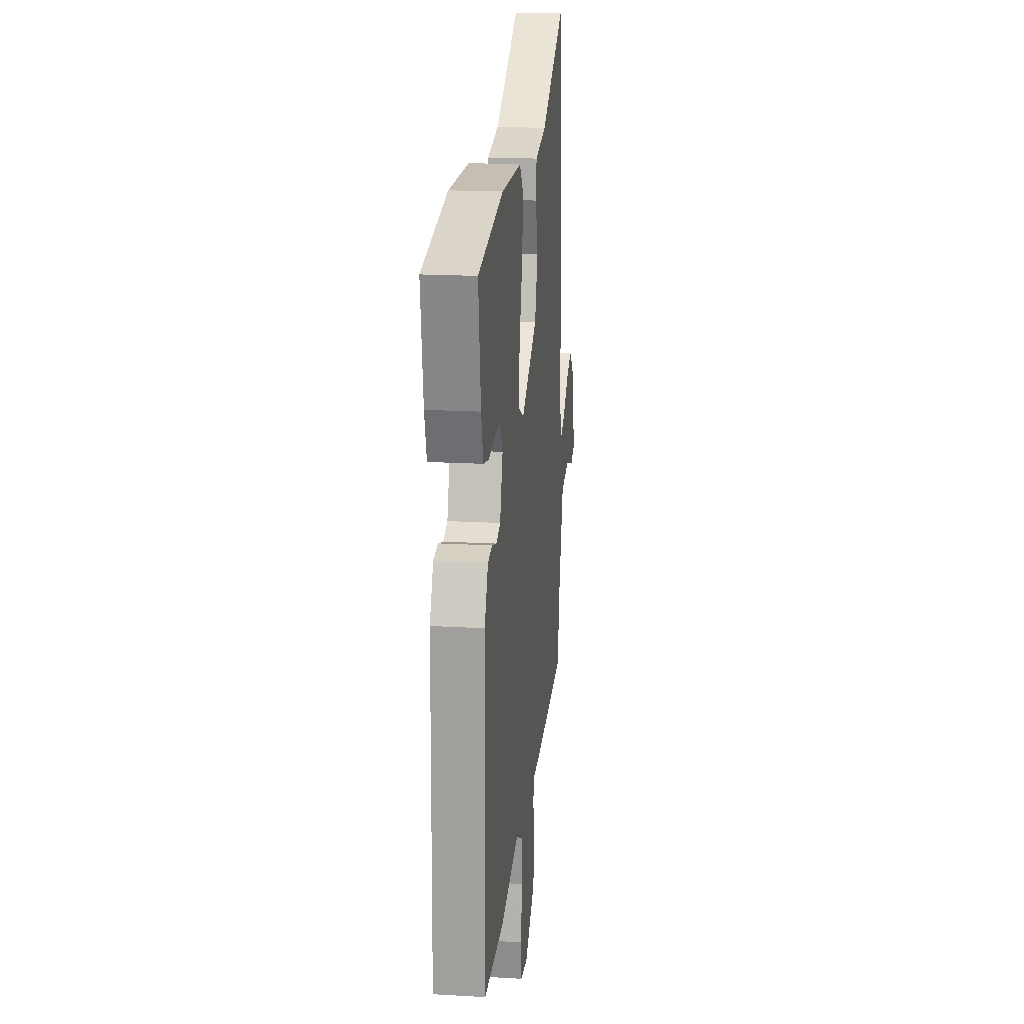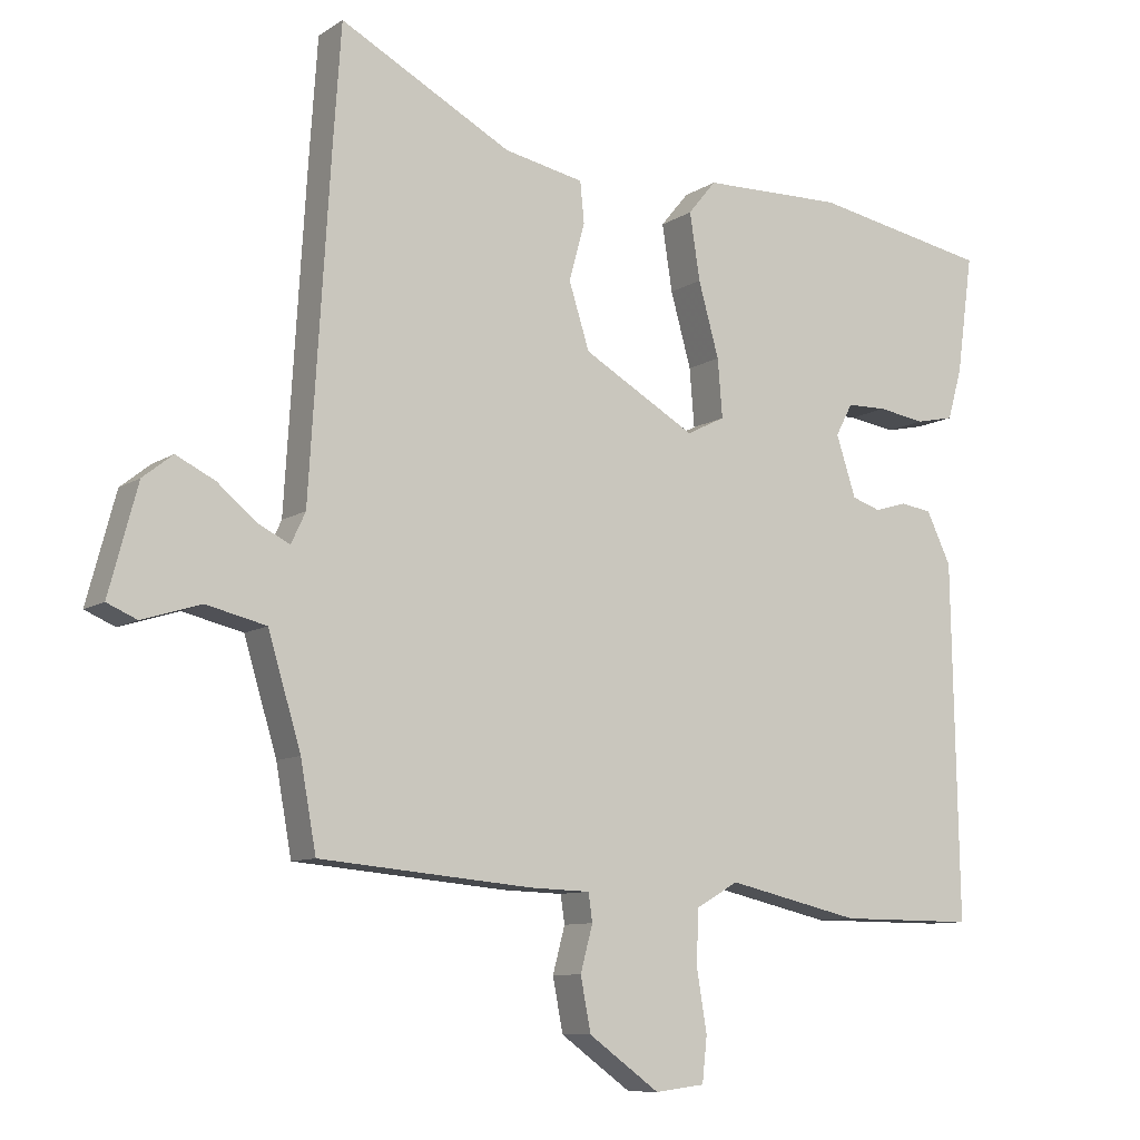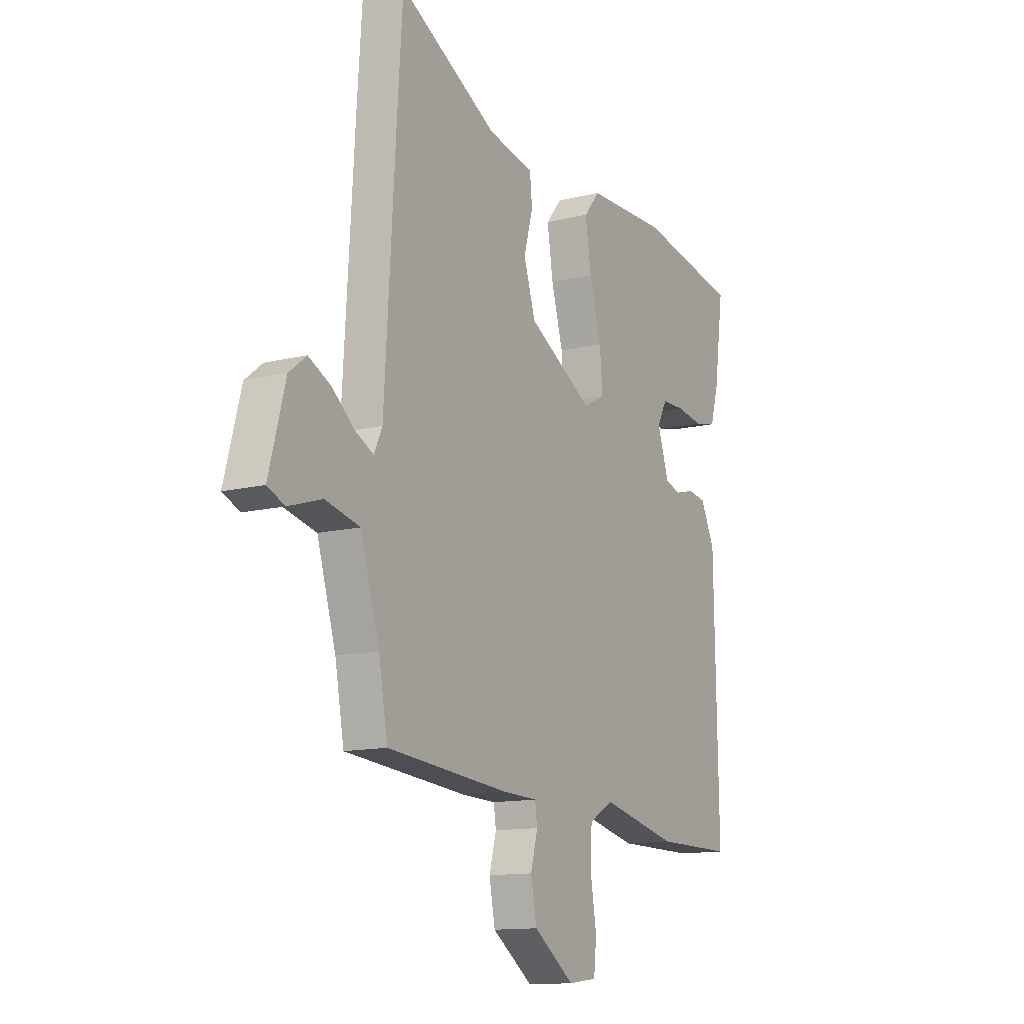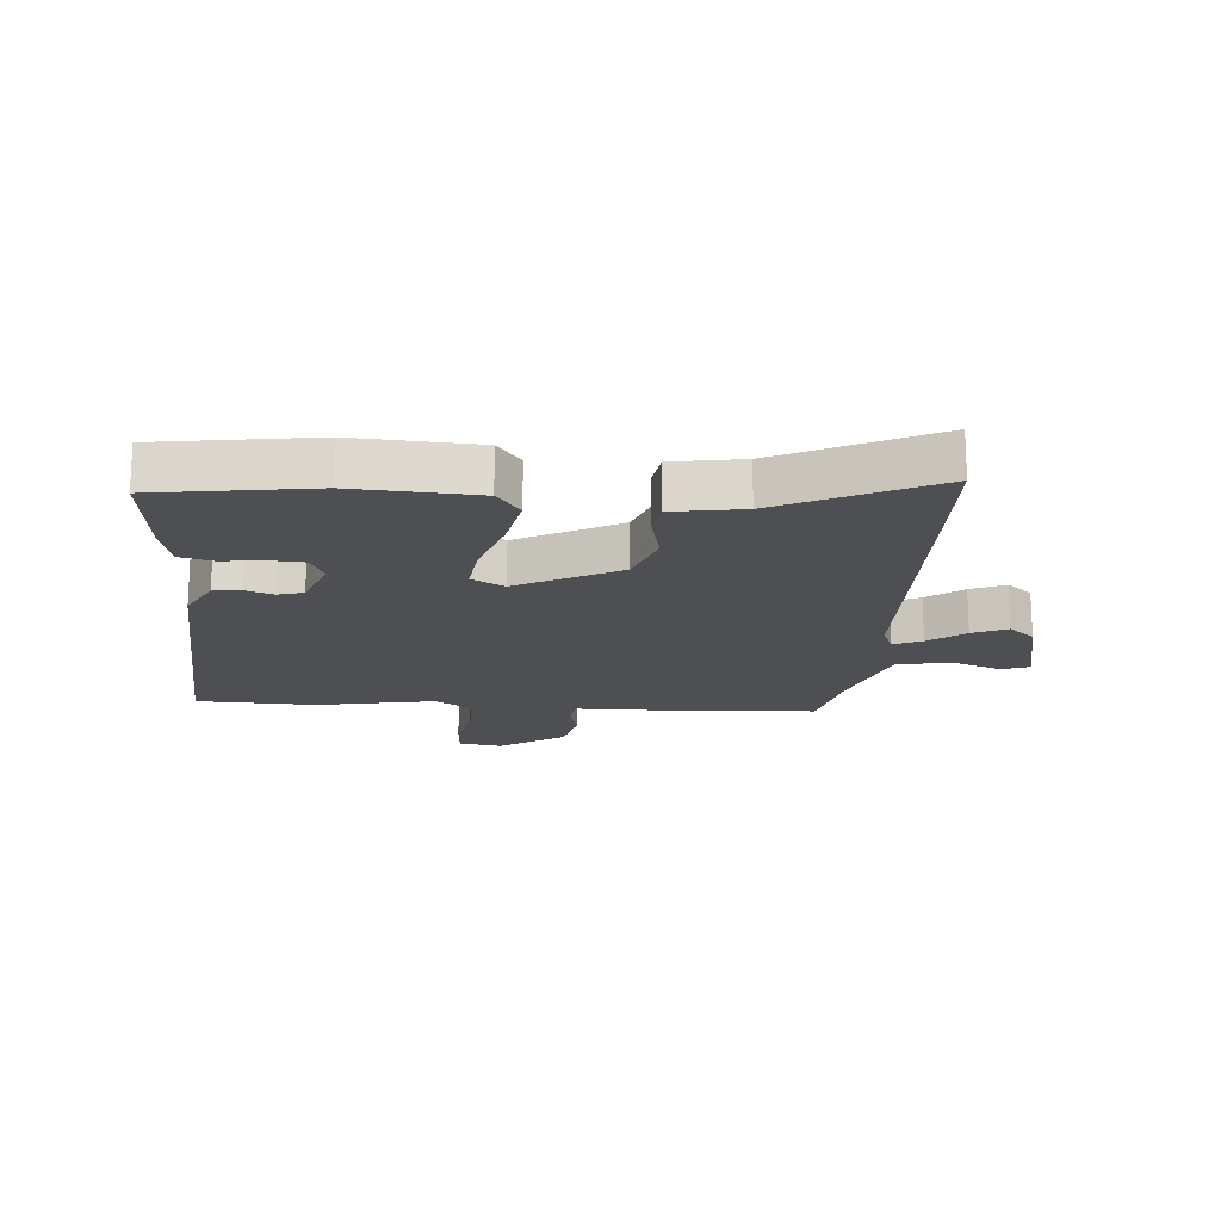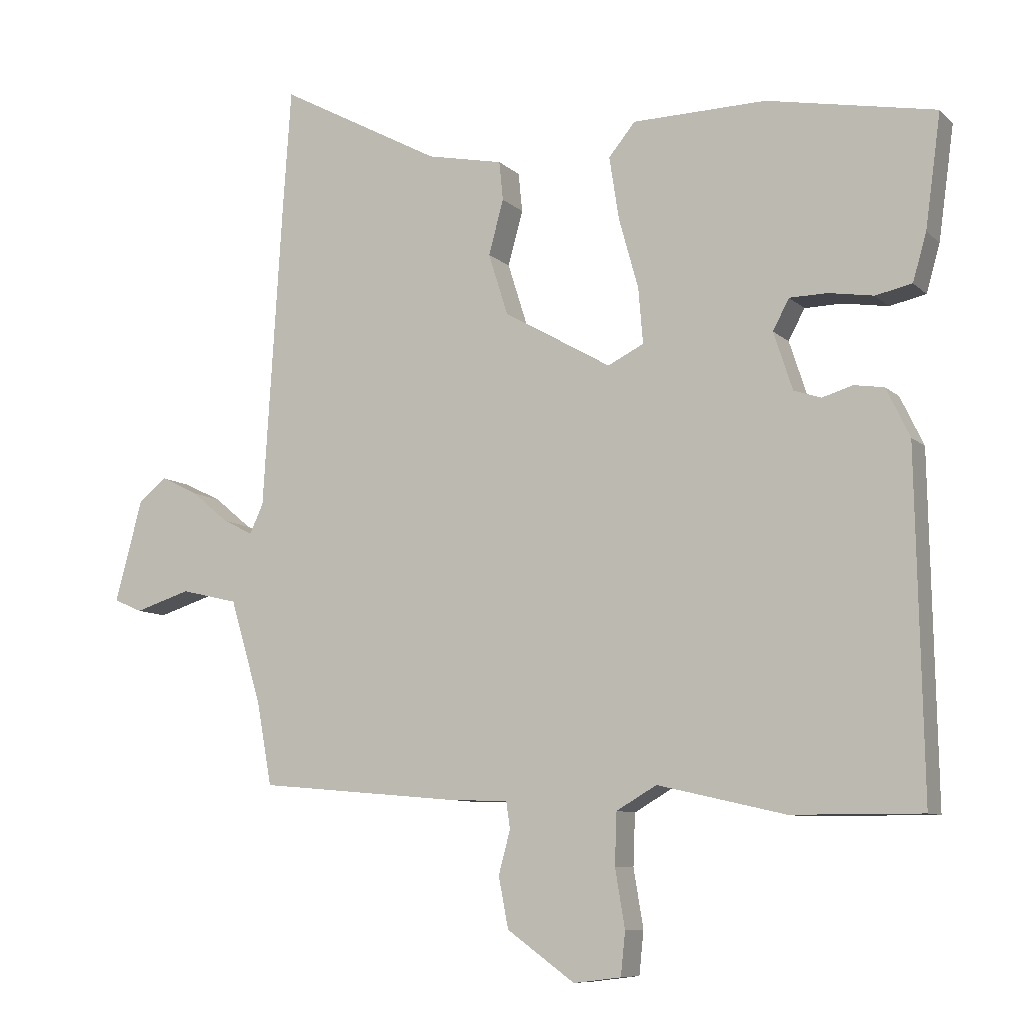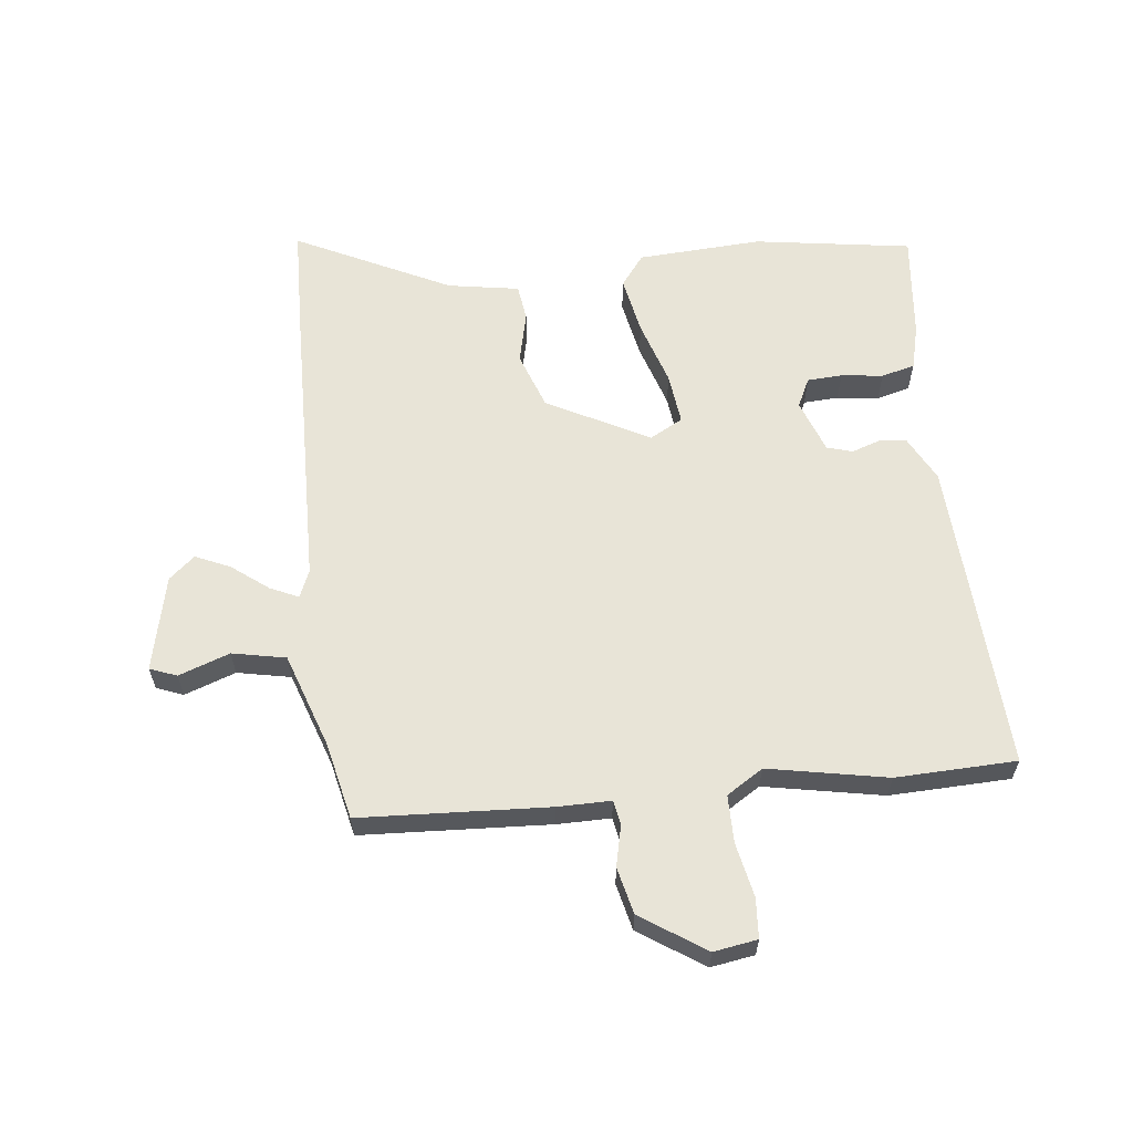
<metadata>
{"format":"obj","ext":"obj","renderer":"f3d","projection":"perspective","resolution":1024,"background":"white","views":[{"elev":18.7,"azim":-83.7,"up":"+Z"},{"elev":-9.4,"azim":148.3,"up":"+Z"},{"elev":-12.8,"azim":119.9,"up":"+Z"},{"elev":-17.8,"azim":-6.7,"up":"+Y"},{"elev":-8.8,"azim":-155.0,"up":"+Z"},{"elev":61.3,"azim":171.5,"up":"+Y"}]}
</metadata>
<code>
v -0.567 0.07 0.487
v -0.308 0.07 0.536
v -0.102 0.07 0.532
v -0.061 0.07 0.482
v -0.076 0.07 0.385
v -0.106 0.07 0.277
v -0.113 0.07 0.192
v -0.057 0.07 0.164
v 0.108 0.07 0.259
v 0.138 0.07 0.354
v 0.115 0.07 0.438
v 0.121 0.07 0.498
v 0.238 0.07 0.522
v 0.489 0.07 0.657
v 0.501 0.07 0.483
v 0.531 0.07 -0.004
v 0.552 0.07 -0.049
v 0.598 0.07 -0.026
v 0.656 0.07 0.022
v 0.713 0.07 0.05
v 0.757 0.07 0.015
v 0.799 0.07 -0.142
v 0.755 0.07 -0.161
v 0.669 0.07 -0.134
v 0.581 0.07 -0.155
v 0.533 0.07 -0.315
v 0.51 0.07 -0.442
v 0.198 0.07 -0.47
v 0.109 0.07 -0.473
v 0.103 0.07 -0.514
v 0.121 0.07 -0.581
v 0.106 0.07 -0.659
v 0.002 0.07 -0.734
v -0.071 0.07 -0.725
v -0.078 0.07 -0.659
v -0.063 0.07 -0.569
v -0.066 0.07 -0.49
v -0.128 0.07 -0.454
v -0.324 0.07 -0.499
v -0.524 0.07 -0.5
v -0.514 0.07 0.02
v -0.478 0.07 0.095
v -0.432 0.07 0.102
v -0.385 0.07 0.088
v -0.343 0.07 0.102
v -0.314 0.07 0.191
v -0.339 0.07 0.238
v -0.397 0.07 0.239
v -0.466 0.07 0.228
v -0.522 0.07 0.24
v -0.543 0.07 0.313
v -0.567 0 0.487
v -0.308 0 0.536
v -0.102 0 0.532
v -0.061 0 0.482
v -0.076 0 0.385
v -0.106 0 0.277
v -0.113 0 0.192
v -0.057 0 0.164
v 0.108 0 0.259
v 0.138 0 0.354
v 0.115 0 0.438
v 0.121 0 0.498
v 0.238 0 0.522
v 0.489 0 0.657
v 0.501 0 0.483
v 0.531 0 -0.004
v 0.552 0 -0.049
v 0.598 0 -0.026
v 0.656 0 0.022
v 0.713 0 0.05
v 0.757 0 0.015
v 0.799 0 -0.142
v 0.755 0 -0.161
v 0.669 0 -0.134
v 0.581 0 -0.155
v 0.533 0 -0.315
v 0.51 0 -0.442
v 0.198 0 -0.47
v 0.109 0 -0.473
v 0.103 0 -0.514
v 0.121 0 -0.581
v 0.106 0 -0.659
v 0.002 0 -0.734
v -0.071 0 -0.725
v -0.078 0 -0.659
v -0.063 0 -0.569
v -0.066 0 -0.49
v -0.128 0 -0.454
v -0.324 0 -0.499
v -0.524 0 -0.5
v -0.514 0 0.02
v -0.478 0 0.095
v -0.432 0 0.102
v -0.385 0 0.088
v -0.343 0 0.102
v -0.314 0 0.191
v -0.339 0 0.238
v -0.397 0 0.239
v -0.466 0 0.228
v -0.522 0 0.24
v -0.543 0 0.313
f 3 4 5
f 2 3 5
f 1 2 5
f 51 1 5
f 50 51 5
f 49 50 5
f 48 49 5
f 47 48 5 6
f 46 47 6 7
f 45 46 7 8
f 44 45 8
f 42 43 44
f 41 42 44
f 40 41 44
f 39 40 44
f 38 39 44
f 37 38 44 8
f 36 37 8 9
f 34 35 36
f 33 34 36
f 32 33 36
f 31 32 36
f 30 31 36
f 36 9 10
f 30 36 10
f 29 30 10
f 28 29 10
f 27 28 10
f 26 27 10
f 11 12 13
f 10 11 13
f 26 10 13
f 25 26 13
f 22 23 24
f 21 22 24
f 20 21 24
f 19 20 24
f 18 19 24
f 17 18 24 25
f 16 17 25 13
f 13 14 15 16
f 56 55 54
f 56 54 53
f 56 53 52
f 56 52 102
f 56 102 101
f 56 101 100
f 56 100 99
f 57 56 99 98
f 58 57 98 97
f 59 58 97 96
f 59 96 95
f 95 94 93
f 95 93 92
f 95 92 91
f 95 91 90
f 95 90 89
f 59 95 89 88
f 60 59 88 87
f 87 86 85
f 87 85 84
f 87 84 83
f 87 83 82
f 87 82 81
f 61 60 87
f 61 87 81
f 61 81 80
f 61 80 79
f 61 79 78
f 61 78 77
f 64 63 62
f 64 62 61
f 64 61 77
f 64 77 76
f 75 74 73
f 75 73 72
f 75 72 71
f 75 71 70
f 75 70 69
f 76 75 69 68
f 64 76 68 67
f 67 66 65 64
f 1 52 53 2
f 2 53 54 3
f 3 54 55 4
f 4 55 56 5
f 5 56 57 6
f 6 57 58 7
f 7 58 59 8
f 8 59 60 9
f 9 60 61 10
f 10 61 62 11
f 11 62 63 12
f 12 63 64 13
f 13 64 65 14
f 14 65 66 15
f 15 66 67 16
f 16 67 68 17
f 17 68 69 18
f 18 69 70 19
f 19 70 71 20
f 20 71 72 21
f 21 72 73 22
f 22 73 74 23
f 23 74 75 24
f 24 75 76 25
f 25 76 77 26
f 26 77 78 27
f 27 78 79 28
f 28 79 80 29
f 29 80 81 30
f 30 81 82 31
f 31 82 83 32
f 32 83 84 33
f 33 84 85 34
f 34 85 86 35
f 35 86 87 36
f 36 87 88 37
f 37 88 89 38
f 38 89 90 39
f 39 90 91 40
f 40 91 92 41
f 41 92 93 42
f 42 93 94 43
f 43 94 95 44
f 44 95 96 45
f 45 96 97 46
f 46 97 98 47
f 47 98 99 48
f 48 99 100 49
f 49 100 101 50
f 50 101 102 51
f 51 102 52 1

</code>
